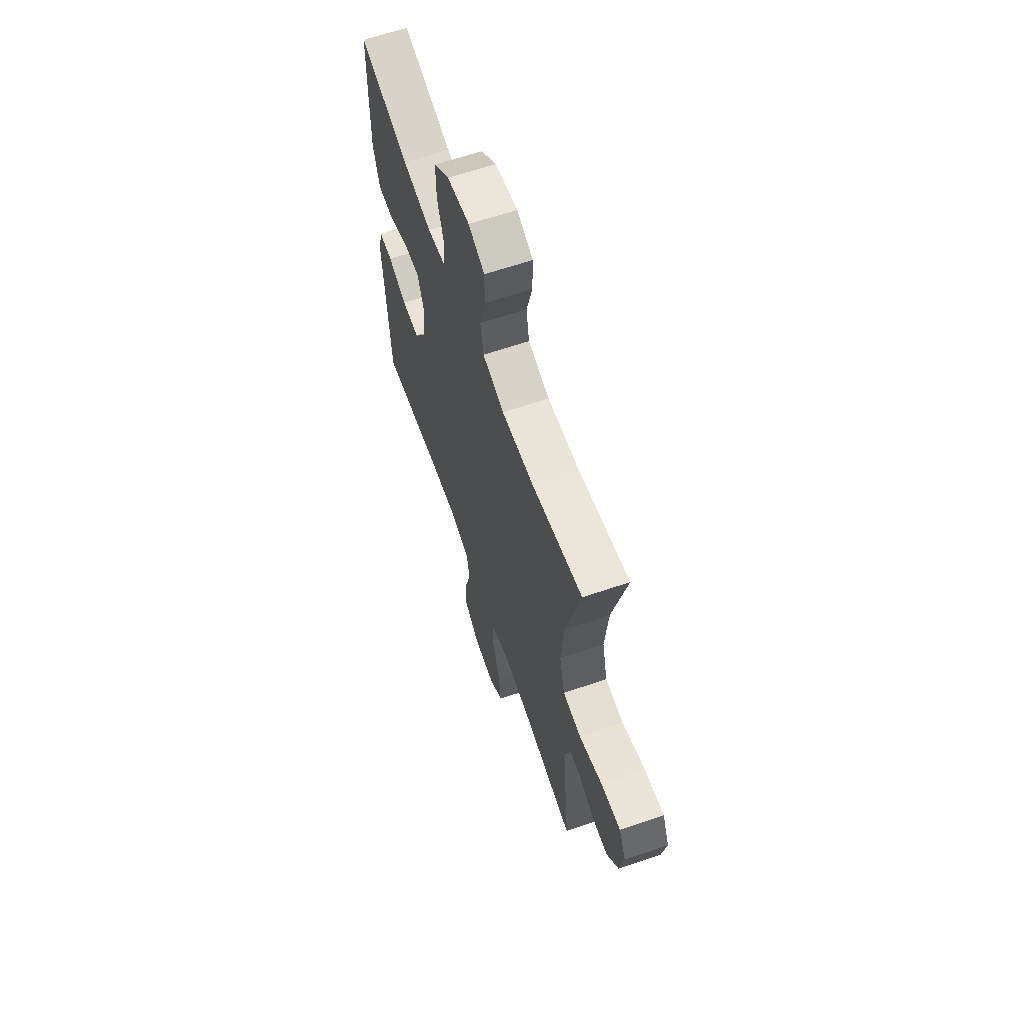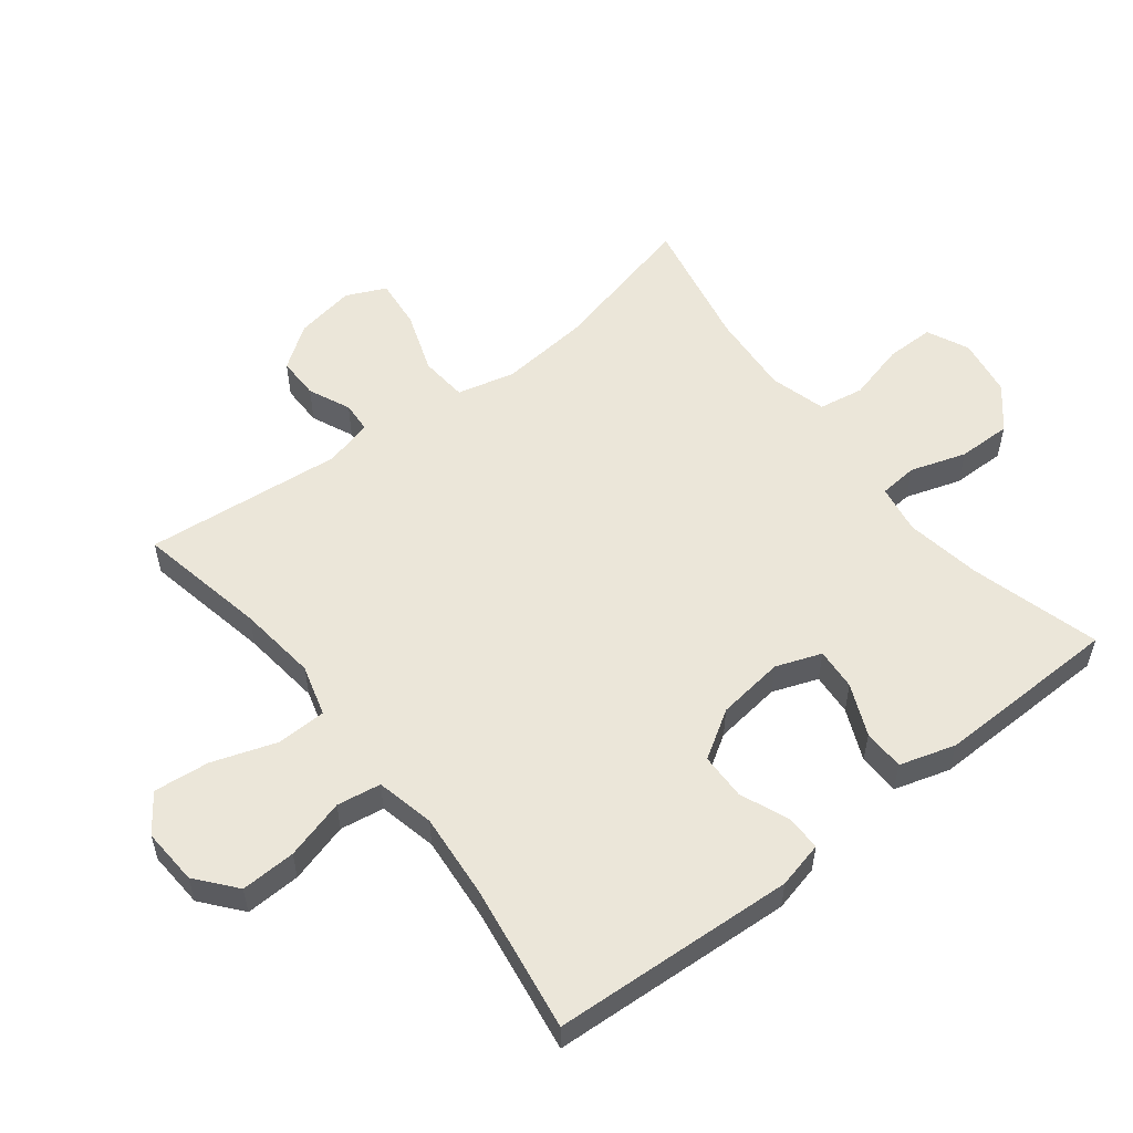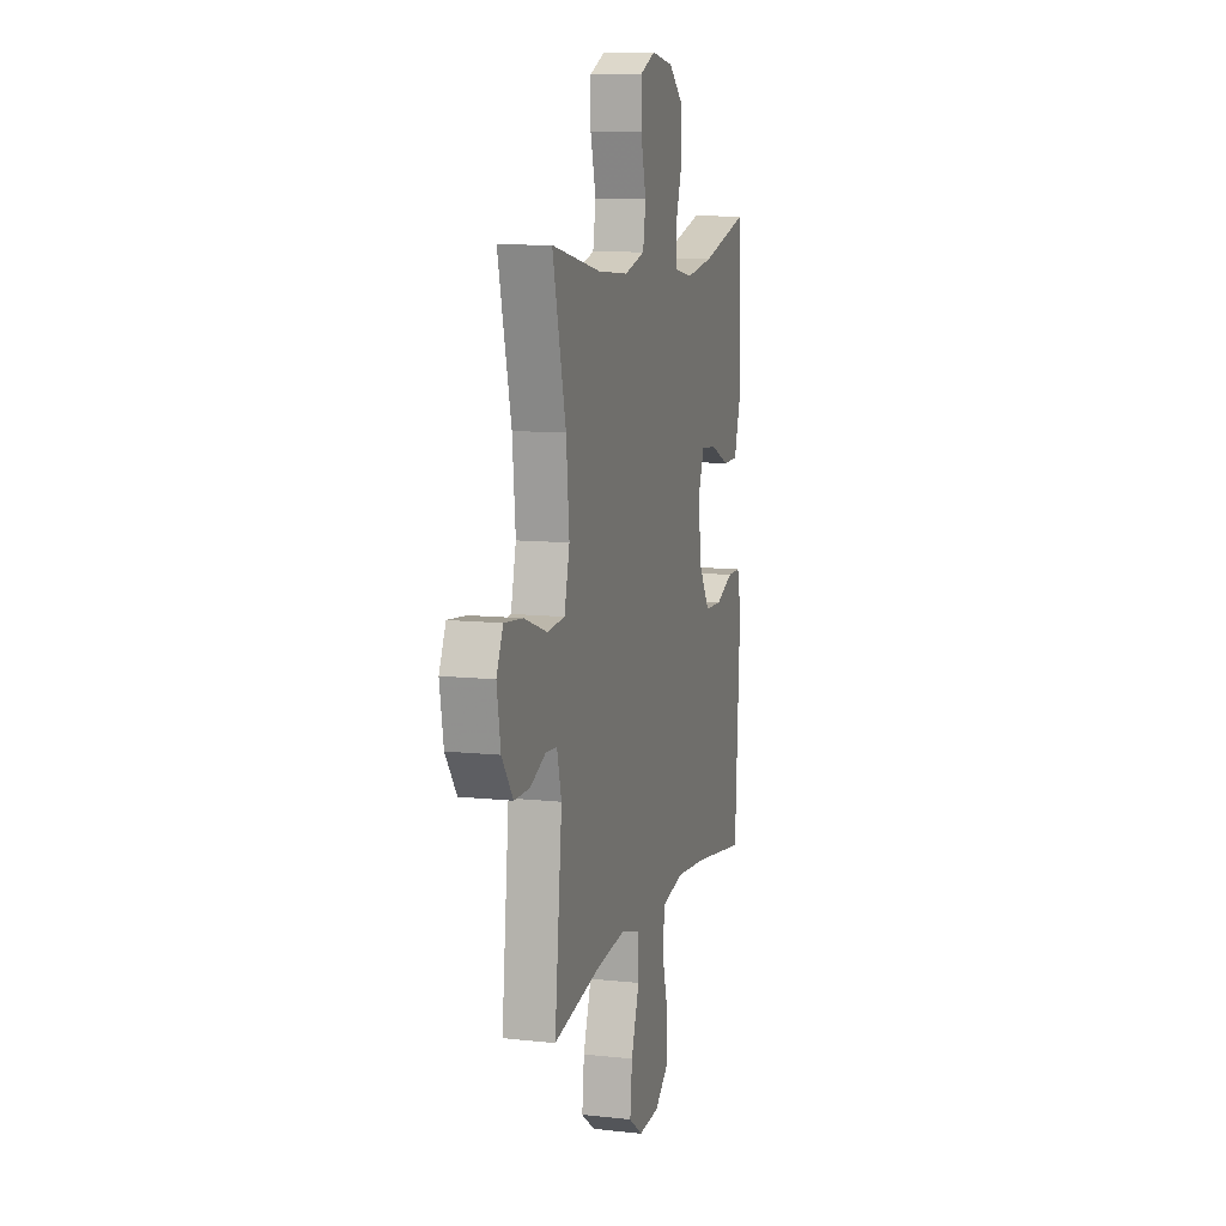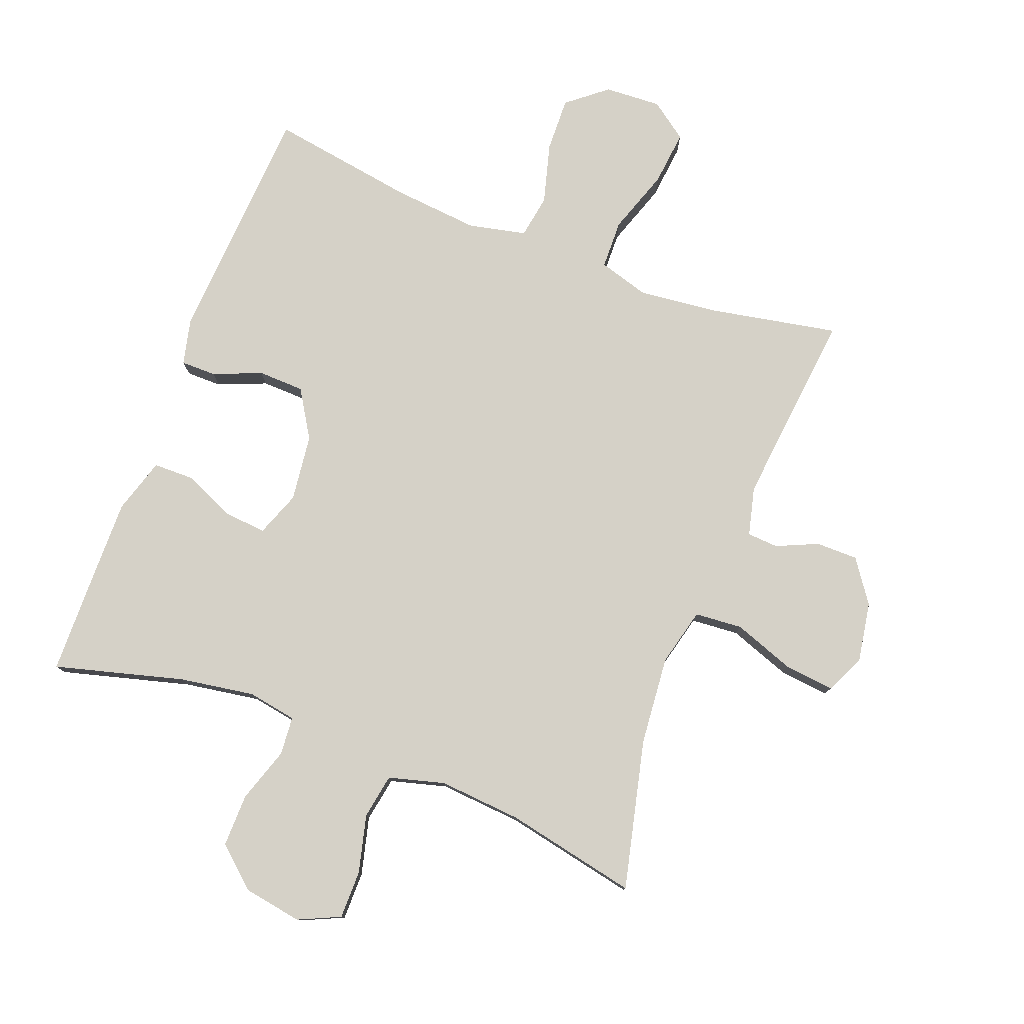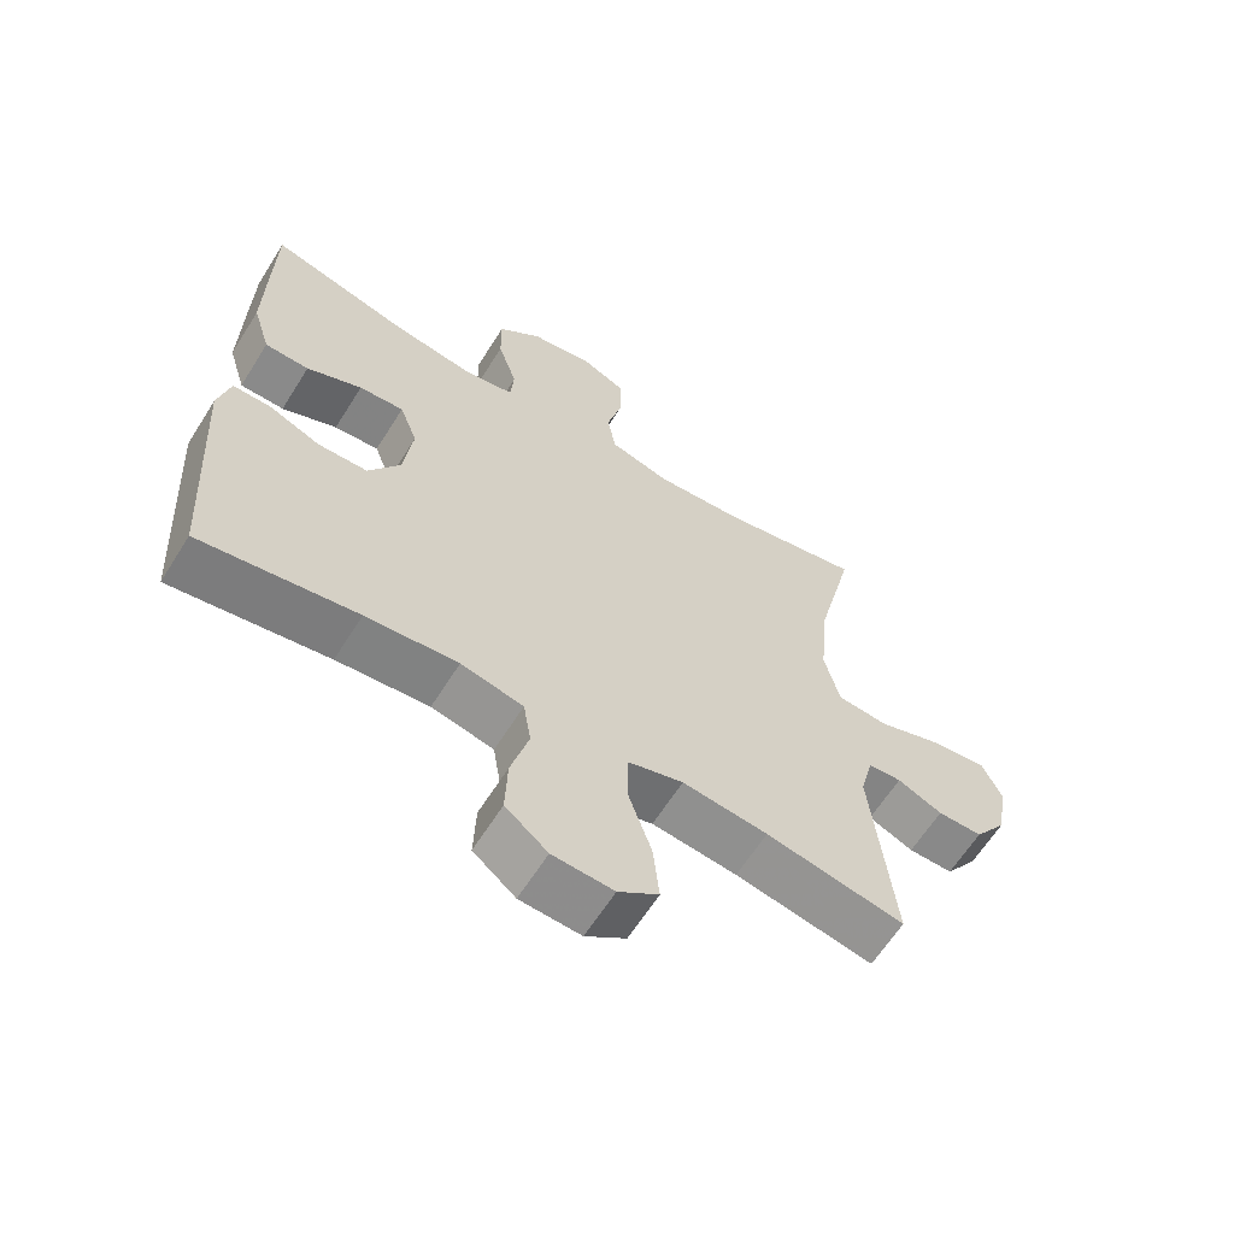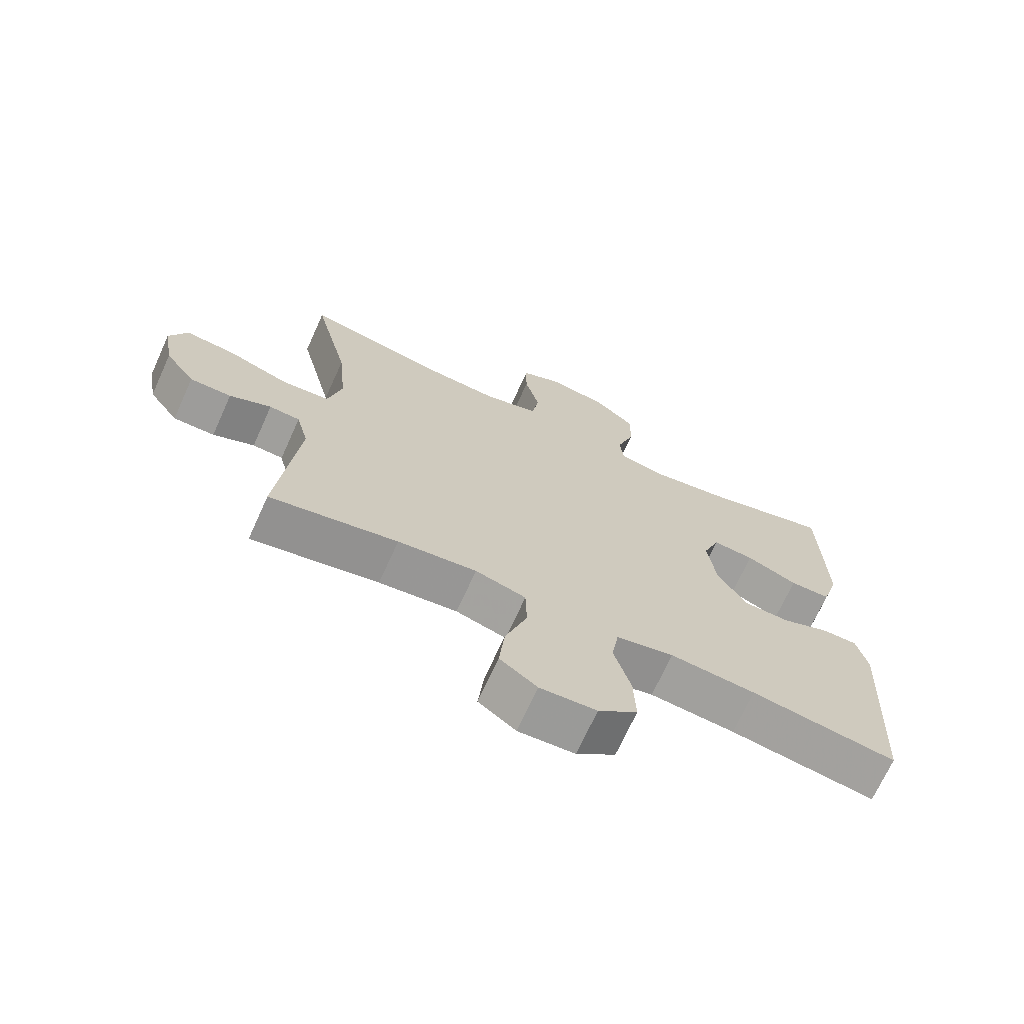
<metadata>
{"format":"obj","ext":"obj","renderer":"f3d","projection":"perspective","resolution":1024,"background":"white","views":[{"elev":63.7,"azim":71.0,"up":"+Z"},{"elev":55.2,"azim":-128.0,"up":"+Y"},{"elev":10.2,"azim":105.6,"up":"+Z"},{"elev":78.7,"azim":21.1,"up":"+Y"},{"elev":-63.0,"azim":-32.1,"up":"+Z"},{"elev":-70.3,"azim":155.6,"up":"+Z"}]}
</metadata>
<code>
v -0.5 0.07 -0.5
v -0.522 0.07 -0.124
v -0.505 0.07 -0.052
v -0.45 0.07 -0.052
v -0.375 0.07 -0.083
v -0.303 0.07 -0.081
v -0.257 0.07 -0.007
v -0.244 0.07 0.097
v -0.27 0.07 0.167
v -0.335 0.07 0.162
v -0.415 0.07 0.127
v -0.479 0.07 0.128
v -0.505 0.07 0.214
v -0.503 0.07 0.347
v -0.5 0.07 0.5
v -0.299 0.07 0.445
v -0.182 0.07 0.426
v -0.106 0.07 0.439
v -0.101 0.07 0.499
v -0.129 0.07 0.585
v -0.13 0.07 0.668
v -0.067 0.07 0.722
v 0.024 0.07 0.737
v 0.089 0.07 0.707
v 0.089 0.07 0.632
v 0.066 0.07 0.542
v 0.078 0.07 0.472
v 0.165 0.07 0.448
v 0.294 0.07 0.458
v 0.5 0.07 0.5
v 0.444 0.07 0.268
v 0.431 0.07 0.129
v 0.453 0.07 0.039
v 0.527 0.07 0.033
v 0.623 0.07 0.067
v 0.701 0.07 0.075
v 0.729 0.07 0.014
v 0.713 0.07 -0.079
v 0.666 0.07 -0.145
v 0.601 0.07 -0.145
v 0.536 0.07 -0.116
v 0.488 0.07 -0.119
v 0.469 0.07 -0.194
v 0.5 0.07 -0.5
v 0.3 0.07 -0.461
v 0.177 0.07 -0.447
v 0.098 0.07 -0.47
v 0.096 0.07 -0.546
v 0.13 0.07 -0.646
v 0.139 0.07 -0.732
v 0.081 0.07 -0.774
v -0.007 0.07 -0.769
v -0.068 0.07 -0.719
v -0.065 0.07 -0.634
v -0.039 0.07 -0.541
v -0.05 0.07 -0.473
v -0.14 0.07 -0.453
v -0.273 0.07 -0.465
v -0.5 0 -0.5
v -0.522 0 -0.124
v -0.505 0 -0.052
v -0.45 0 -0.052
v -0.375 0 -0.083
v -0.303 0 -0.081
v -0.257 0 -0.007
v -0.244 0 0.097
v -0.27 0 0.167
v -0.335 0 0.162
v -0.415 0 0.127
v -0.479 0 0.128
v -0.505 0 0.214
v -0.503 0 0.347
v -0.5 0 0.5
v -0.299 0 0.445
v -0.182 0 0.426
v -0.106 0 0.439
v -0.101 0 0.499
v -0.129 0 0.585
v -0.13 0 0.668
v -0.067 0 0.722
v 0.024 0 0.737
v 0.089 0 0.707
v 0.089 0 0.632
v 0.066 0 0.542
v 0.078 0 0.472
v 0.165 0 0.448
v 0.294 0 0.458
v 0.5 0 0.5
v 0.444 0 0.268
v 0.431 0 0.129
v 0.453 0 0.039
v 0.527 0 0.033
v 0.623 0 0.067
v 0.701 0 0.075
v 0.729 0 0.014
v 0.713 0 -0.079
v 0.666 0 -0.145
v 0.601 0 -0.145
v 0.536 0 -0.116
v 0.488 0 -0.119
v 0.469 0 -0.194
v 0.5 0 -0.5
v 0.3 0 -0.461
v 0.177 0 -0.447
v 0.098 0 -0.47
v 0.096 0 -0.546
v 0.13 0 -0.646
v 0.139 0 -0.732
v 0.081 0 -0.774
v -0.007 0 -0.769
v -0.068 0 -0.719
v -0.065 0 -0.634
v -0.039 0 -0.541
v -0.05 0 -0.473
v -0.14 0 -0.453
v -0.273 0 -0.465
f 52 53 54 55
f 50 51 52 55
f 48 49 50 55
f 47 48 55 56
f 46 47 56 57
f 43 44 45
f 42 43 45 46
f 38 39 40 41
f 38 41 42
f 37 38 42
f 34 35 36 37
f 33 34 37 42
f 32 33 42 46
f 29 30 31
f 28 29 31 32
f 27 28 32 46
f 23 24 25 26
f 19 20 21 22
f 18 19 22 23
f 13 14 15 16
f 13 16 17
f 10 11 12 13
f 9 10 13 17
f 8 9 17 18
f 2 3 4 5
f 58 1 2 5
f 57 58 5 6
f 7 8 18 23
f 7 23 26 27
f 27 46 57
f 6 7 27 57
f 113 112 111 110
f 113 110 109 108
f 113 108 107 106
f 114 113 106 105
f 115 114 105 104
f 103 102 101
f 104 103 101 100
f 99 98 97 96
f 100 99 96
f 100 96 95
f 95 94 93 92
f 100 95 92 91
f 104 100 91 90
f 89 88 87
f 90 89 87 86
f 104 90 86 85
f 84 83 82 81
f 80 79 78 77
f 81 80 77 76
f 74 73 72 71
f 75 74 71
f 71 70 69 68
f 75 71 68 67
f 76 75 67 66
f 63 62 61 60
f 63 60 59 116
f 64 63 116 115
f 81 76 66 65
f 85 84 81 65
f 115 104 85
f 115 85 65 64
f 1 59 60 2
f 2 60 61 3
f 3 61 62 4
f 4 62 63 5
f 5 63 64 6
f 6 64 65 7
f 7 65 66 8
f 8 66 67 9
f 9 67 68 10
f 10 68 69 11
f 11 69 70 12
f 12 70 71 13
f 13 71 72 14
f 14 72 73 15
f 15 73 74 16
f 16 74 75 17
f 17 75 76 18
f 18 76 77 19
f 19 77 78 20
f 20 78 79 21
f 21 79 80 22
f 22 80 81 23
f 23 81 82 24
f 24 82 83 25
f 25 83 84 26
f 26 84 85 27
f 27 85 86 28
f 28 86 87 29
f 29 87 88 30
f 30 88 89 31
f 31 89 90 32
f 32 90 91 33
f 33 91 92 34
f 34 92 93 35
f 35 93 94 36
f 36 94 95 37
f 37 95 96 38
f 38 96 97 39
f 39 97 98 40
f 40 98 99 41
f 41 99 100 42
f 42 100 101 43
f 43 101 102 44
f 44 102 103 45
f 45 103 104 46
f 46 104 105 47
f 47 105 106 48
f 48 106 107 49
f 49 107 108 50
f 50 108 109 51
f 51 109 110 52
f 52 110 111 53
f 53 111 112 54
f 54 112 113 55
f 55 113 114 56
f 56 114 115 57
f 57 115 116 58
f 58 116 59 1

</code>
